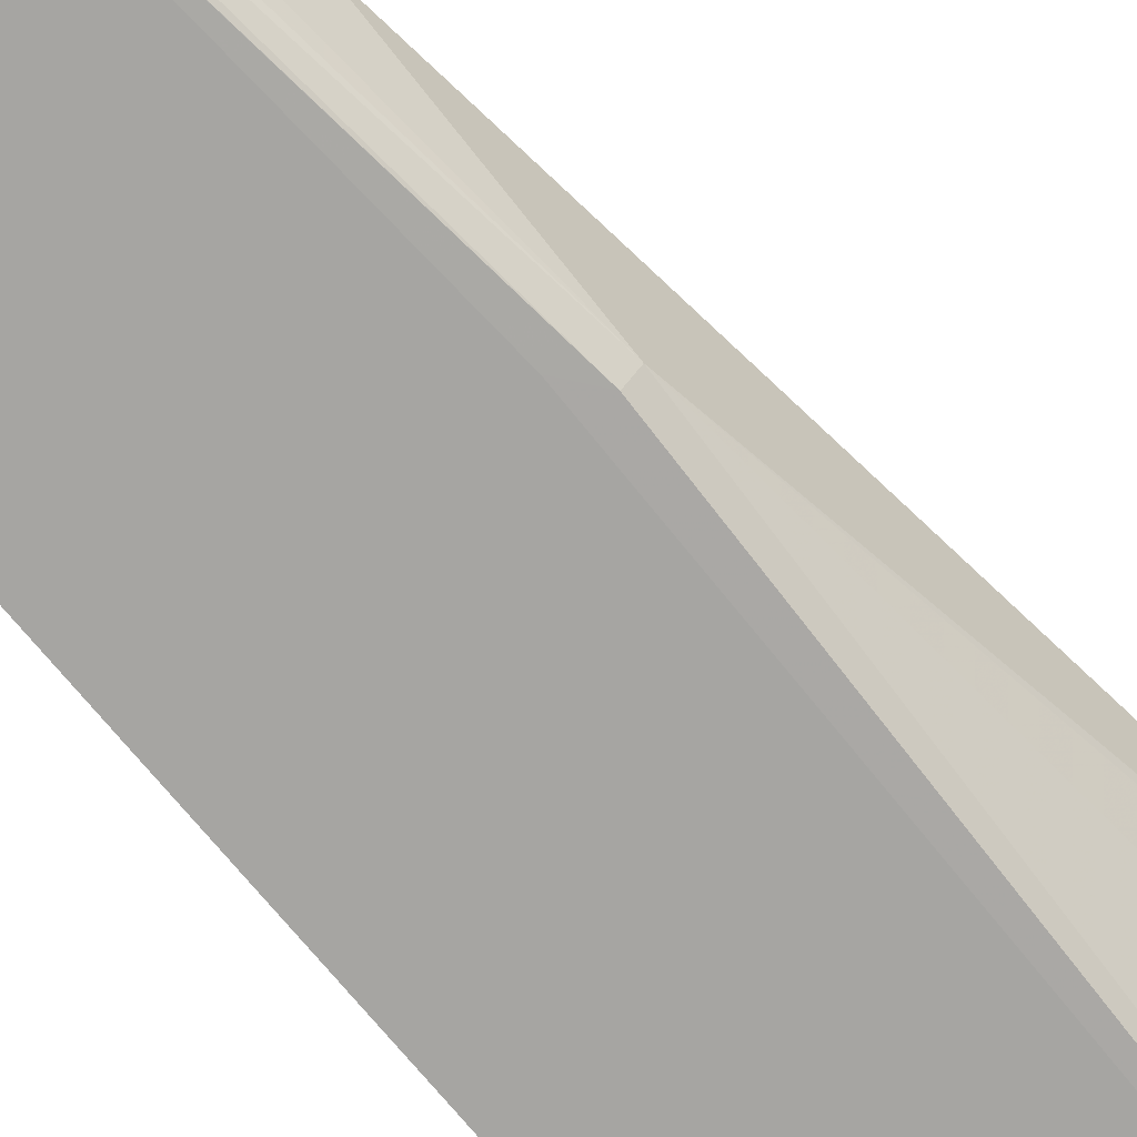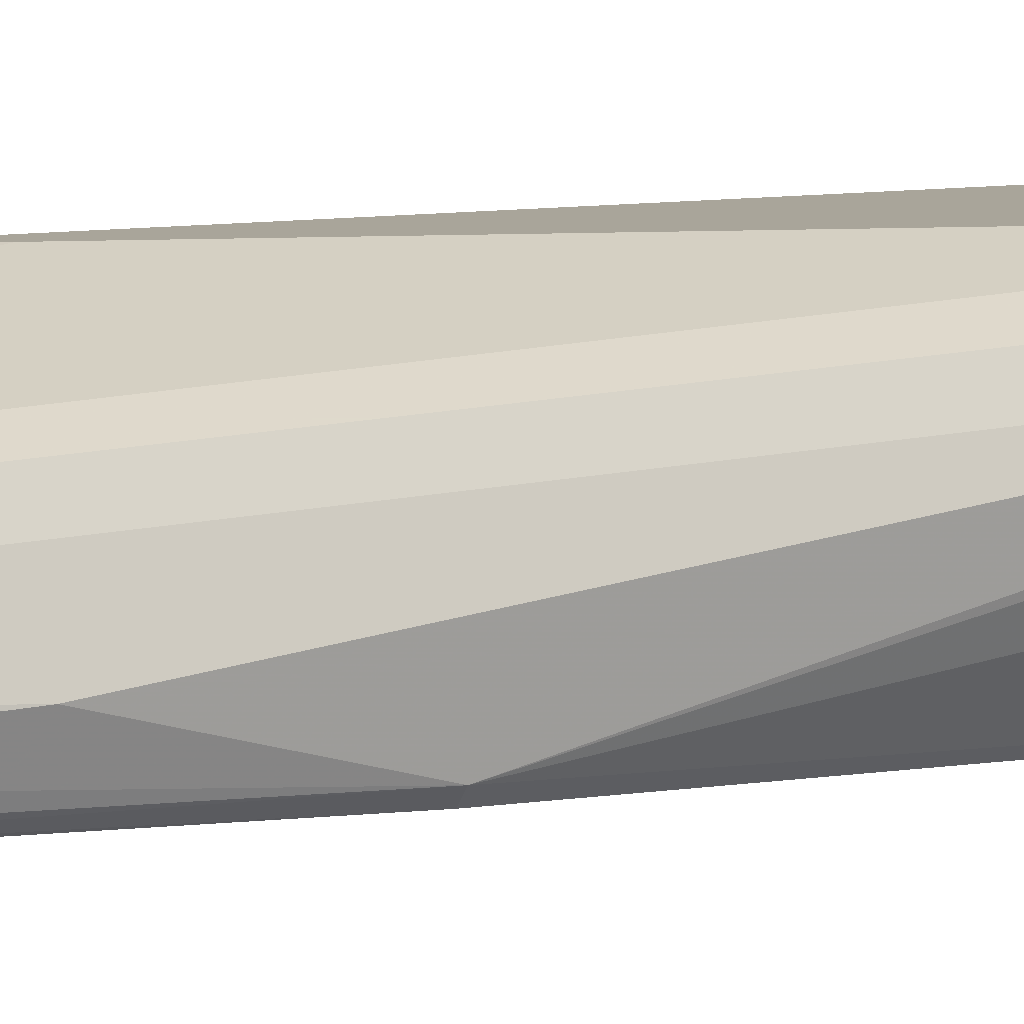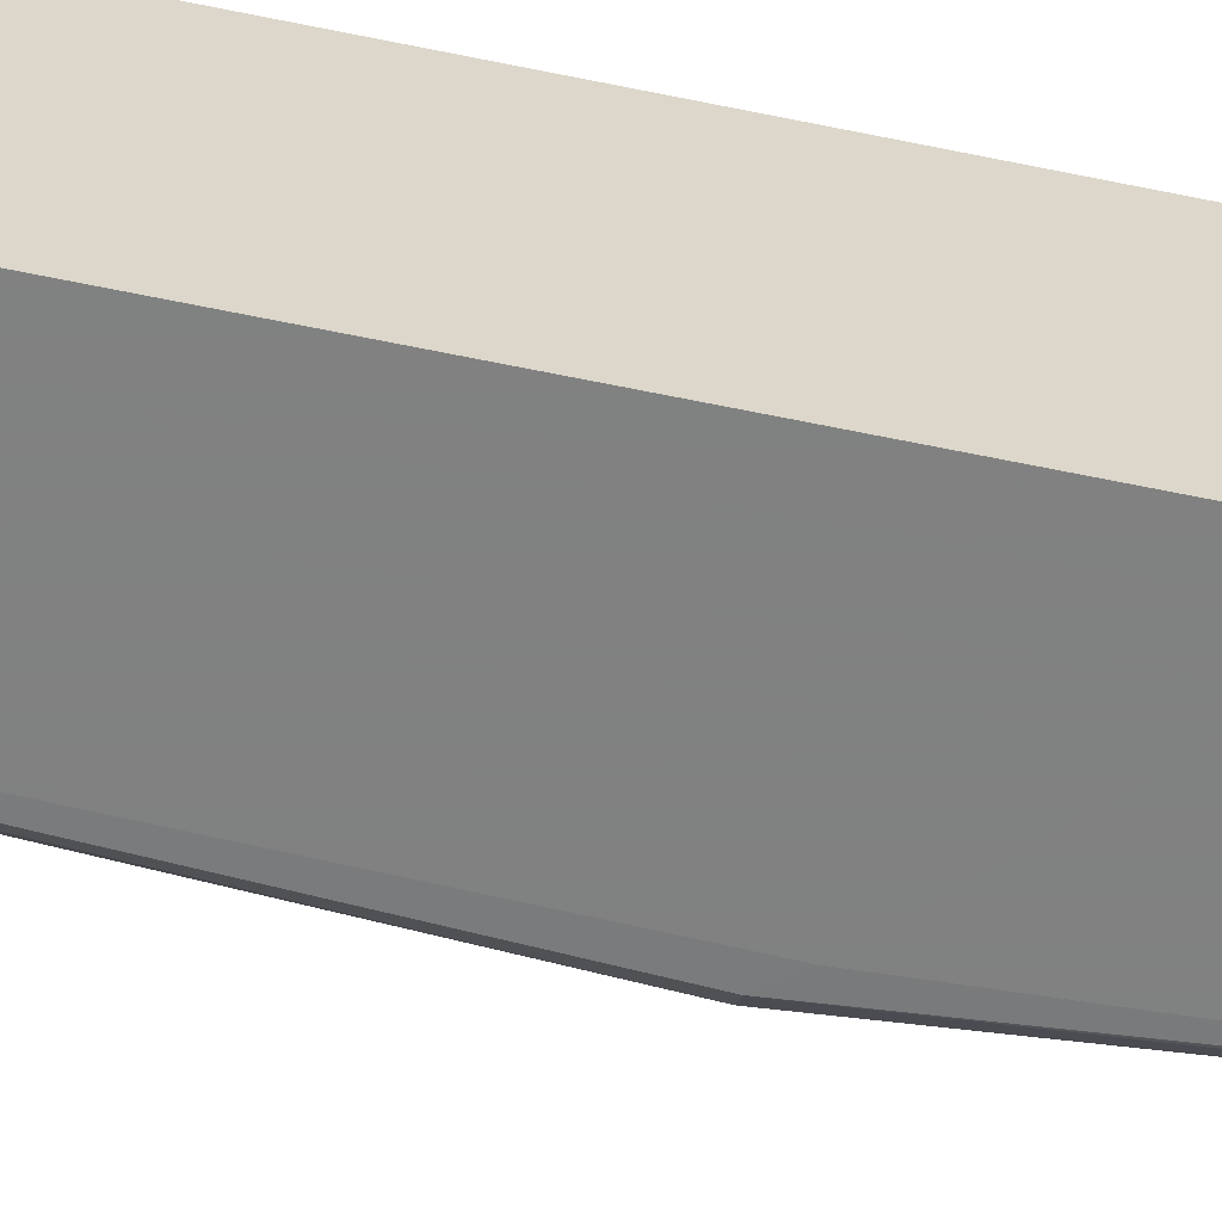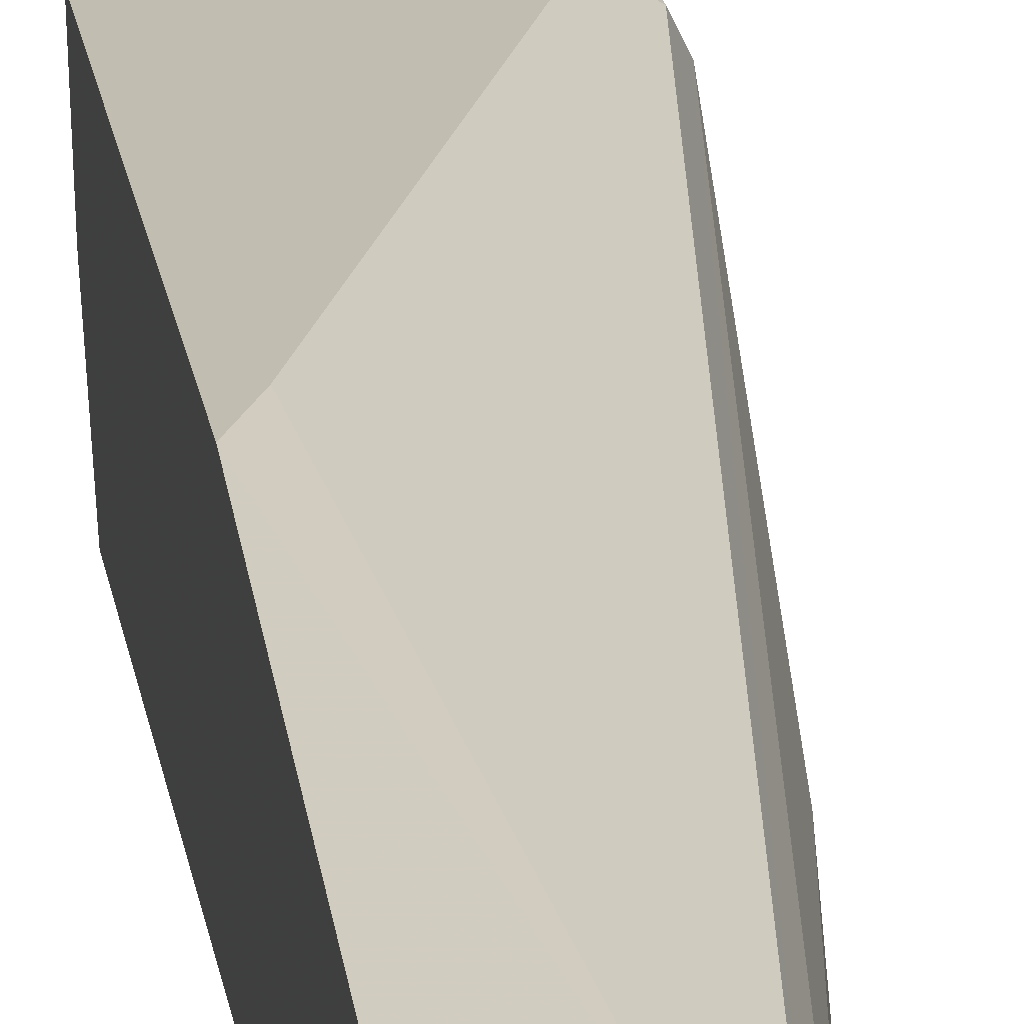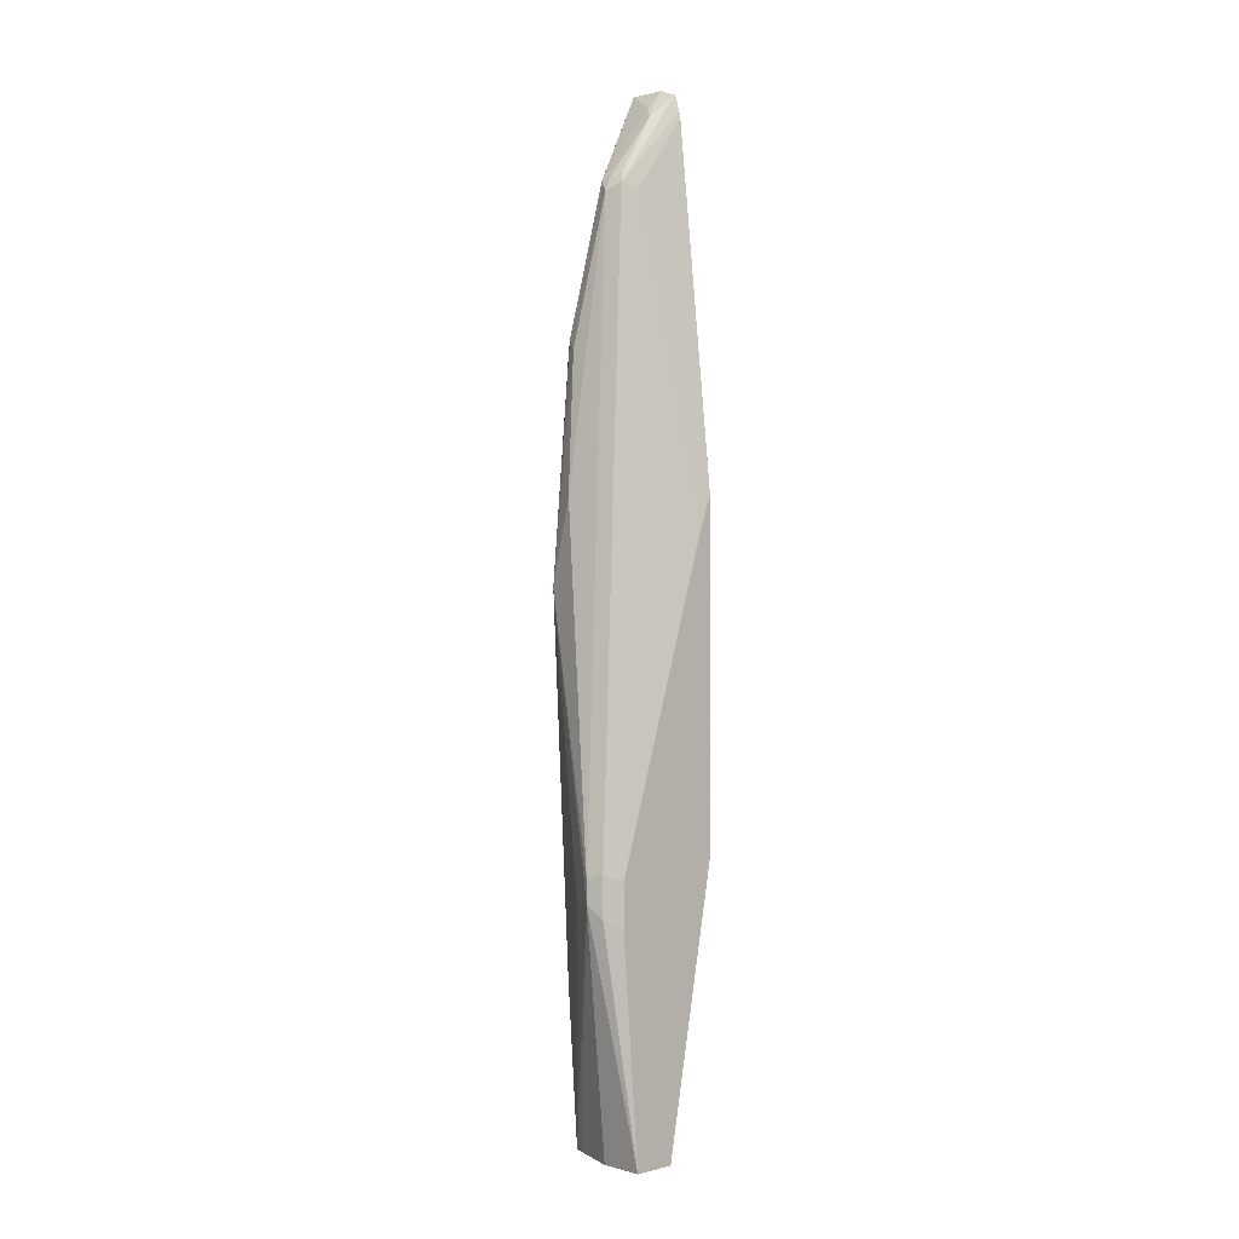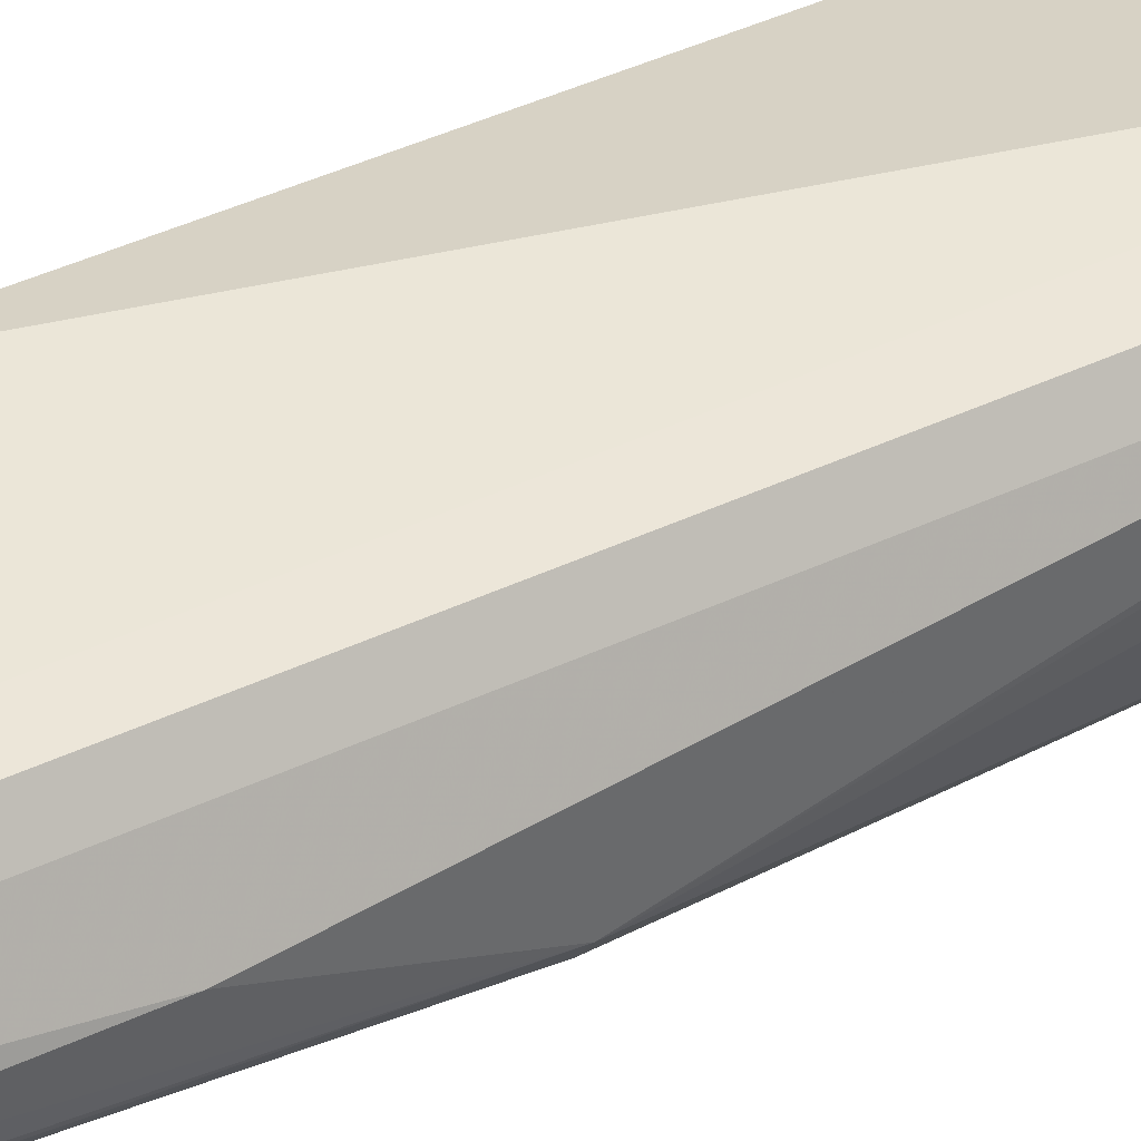
<metadata>
{"format":"obj","ext":"obj","renderer":"f3d","projection":"perspective","resolution":1024,"background":"white","views":[{"elev":-73.7,"azim":40.3,"up":"+Y"},{"elev":7.5,"azim":64.1,"up":"+Y"},{"elev":-60.3,"azim":-102.3,"up":"+Y"},{"elev":17.0,"azim":-7.0,"up":"+Y"},{"elev":0.9,"azim":136.2,"up":"+Z"},{"elev":27.2,"azim":50.1,"up":"+Y"}]}
</metadata>
<code>
v 0.2396 -0.03662 0.7662
v 0.2491 -0.03662 0.7472
v 0.3062 -0.01037 0.6745
v 0.2569 7.56e-06 0.7472
v 0.2396 7.56e-06 0.7662
v 0.2396 -0.03662 0.1244
v 0.2507 -0.03662 0.7439
v 0.3113 7.56e-06 0.6642
v 0.3044 7.56e-06 0.678
v 0.2605 -0.03662 0.7215
v 0.2809 -0.03662 0.6642
v 0.288 -0.03662 0.6434
v 0.2975 -0.02767 0.6434
v 0.302 -0.03662 0.597
v 0.3269 -0.03113 0.5293
v 0.2646 0.01038 0.7367
v 0.2396 0.01872 0.7592
v 0.2396 -0.03294 0.1208
v 0.2717 -0.03662 -0.2075
v 0.3044 0.01383 0.671
v 0.301 0.01038 0.6797
v 0.3321 -0.02075 0.5188
v 0.3477 -0.01037 0.3839
v 0.3736 0.0415 0.04161
v 0.3224 -0.03662 0.5188
v 0.3252 -0.03459 0.5188
v 0.3477 -0.03113 0.3009
v 0.2629 0.01383 0.7334
v 0.2396 0.02385 0.7432
v 0.2396 0.01383 0.07615
v 0.2723 -0.03662 -0.2124
v 0.2396 0.02767 0.06919
v 0.2396 0.05999 0.05303
v 0.2396 0.06389 0.05109
v 0.2906 0.02075 0.6642
v 0.2396 0.02548 0.7359
v 0.3667 0.05535 0.04848
v 0.3736 0.0415 0.0208
v 0.3242 -0.03662 0.4981
v 0.3425 -0.03632 0.3009
v 0.3242 -0.03662 -0.06223
v 0.3598 0.01383 0.0208
v 0.275 -0.03113 -0.2178
v 0.2762 -0.03568 -0.2225
v 0.276 -0.03662 -0.2225
v 0.2698 -0.02075 -0.1868
v 0.2906 0.06389 -0.2225
v 0.2396 0.06389 0.3867
v 0.2528 0.06389 0.3513
v 0.3528 0.06227 0.04161
v 0.3496 0.06389 0.03996
v 0.3667 0.05535 0.006961
v 0.3132 -0.03662 -0.2225
v 0.3169 -0.02657 -0.2225
v 0.3321 0.02075 -0.2225
v 0.3321 0.06389 -0.2225
v 0.3343 -0.03662 0.3118
v 0.3343 -0.03662 0.3113
v 0.3528 0.06227 8.966e-05
v 0.3496 0.06389 -0.001556
f 25 39 40
f 25 40 26
f 26 40 27
f 27 40 41
f 27 41 42
f 31 44 45
f 31 43 44
f 31 34 46
f 31 46 47
f 34 47 46
f 31 47 43
f 27 42 38
f 24 52 37
f 20 24 37
f 24 27 38
f 23 27 24
f 22 27 23
f 20 50 35
f 20 37 50
f 20 36 29
f 20 35 36
f 19 34 31
f 19 33 34
f 19 32 33
f 34 48 49
f 19 30 32
f 24 38 52
f 34 49 51
f 40 58 41
f 34 60 56
f 18 30 19
f 56 60 59
f 52 56 59
f 50 60 51
f 50 59 60
f 44 53 45
f 44 54 53
f 44 55 54
f 44 56 55
f 44 47 56
f 43 47 44
f 41 53 42
f 34 51 60
f 40 57 58
f 38 56 52
f 38 55 56
f 38 54 55
f 38 53 54
f 38 42 53
f 37 59 50
f 37 52 59
f 35 51 49
f 35 50 51
f 35 48 36
f 35 49 48
f 34 56 47
f 39 57 40
f 17 20 29
f 1 53 41
f 16 20 28
f 1 11 10
f 1 12 11
f 1 14 12
f 1 25 14
f 1 39 25
f 1 57 39
f 1 58 57
f 1 41 58
f 1 45 53
f 1 31 45
f 1 19 31
f 1 6 19
f 1 18 6
f 1 30 18
f 1 32 30
f 1 33 32
f 1 34 33
f 1 48 34
f 1 36 48
f 1 17 29
f 1 5 17
f 1 4 5
f 1 3 4
f 1 2 3
f 17 28 20
f 1 10 7
f 1 7 2
f 1 29 36
f 3 8 9
f 16 21 20
f 2 7 3
f 16 28 17
f 15 27 22
f 15 26 27
f 14 25 26
f 12 14 13
f 9 21 16
f 8 24 20
f 8 23 24
f 8 22 23
f 8 15 22
f 8 21 9
f 14 26 15
f 6 18 19
f 8 20 21
f 3 10 11
f 3 11 12
f 3 13 14
f 3 9 4
f 3 12 13
f 3 15 8
f 4 16 5
f 4 9 16
f 5 16 17
f 3 14 15
f 3 7 10

</code>
